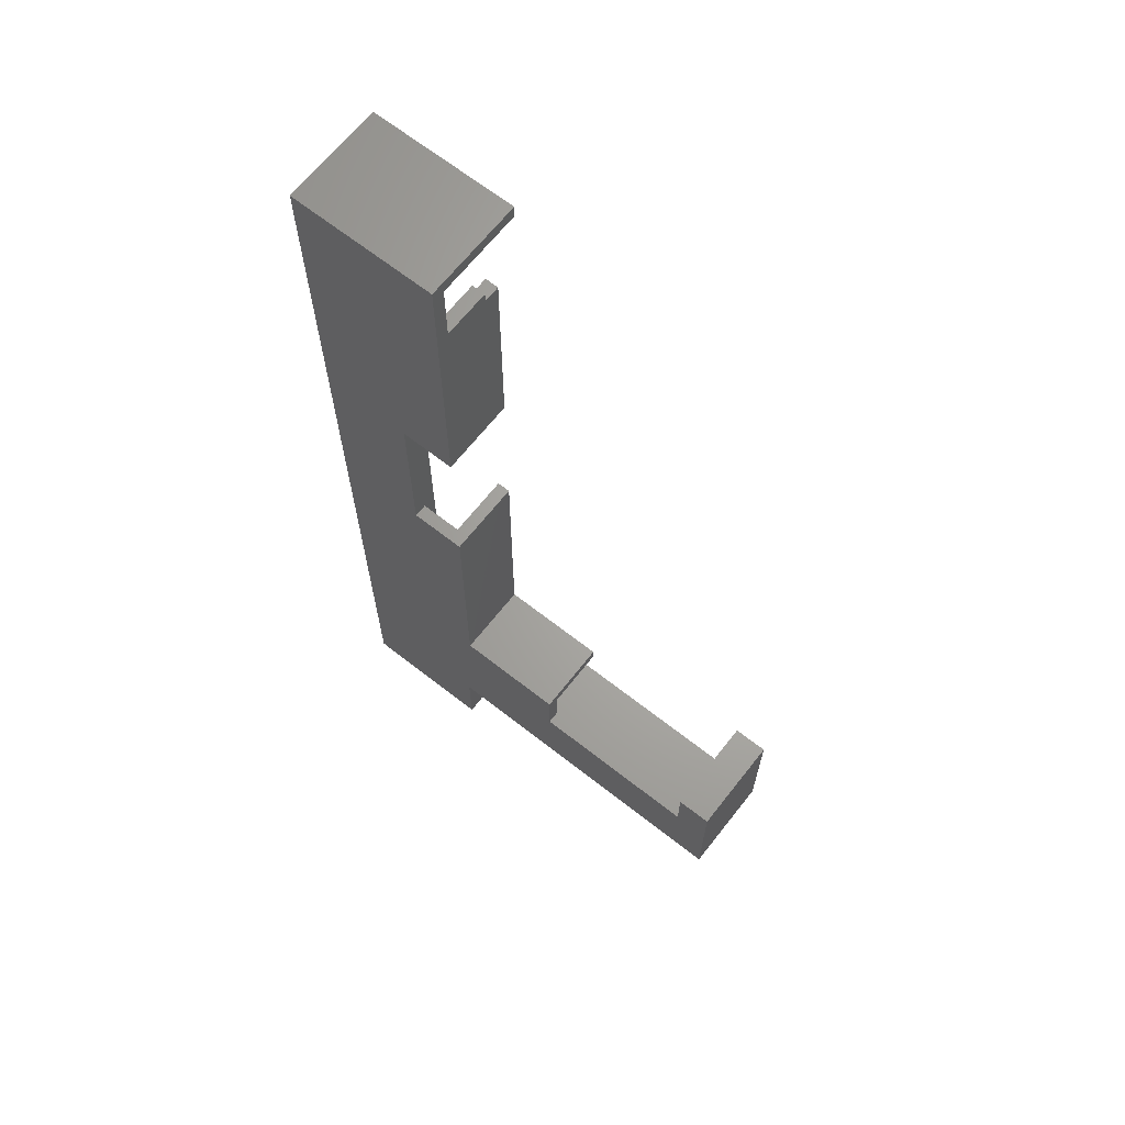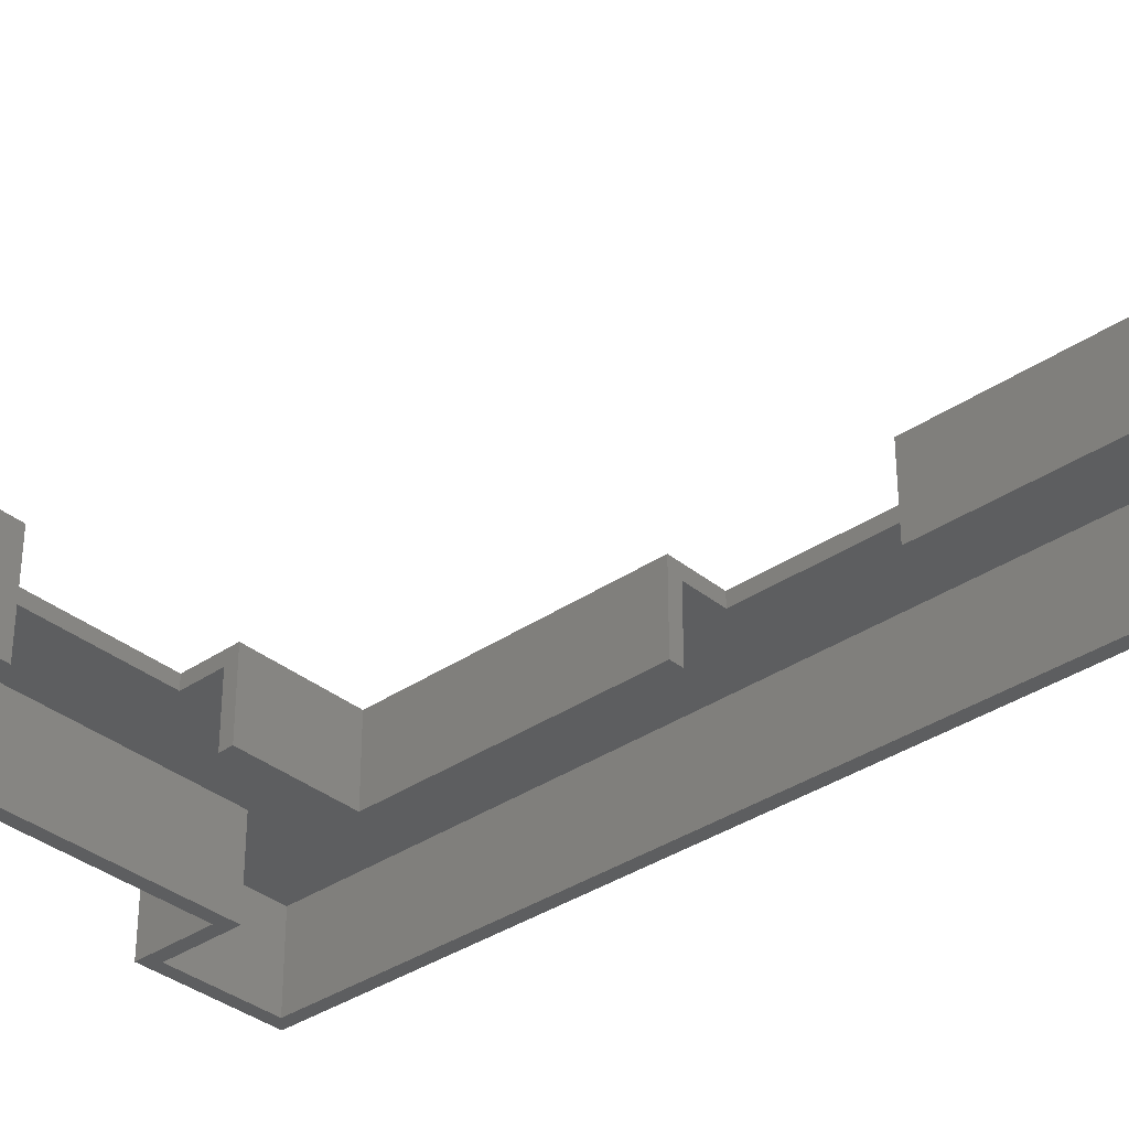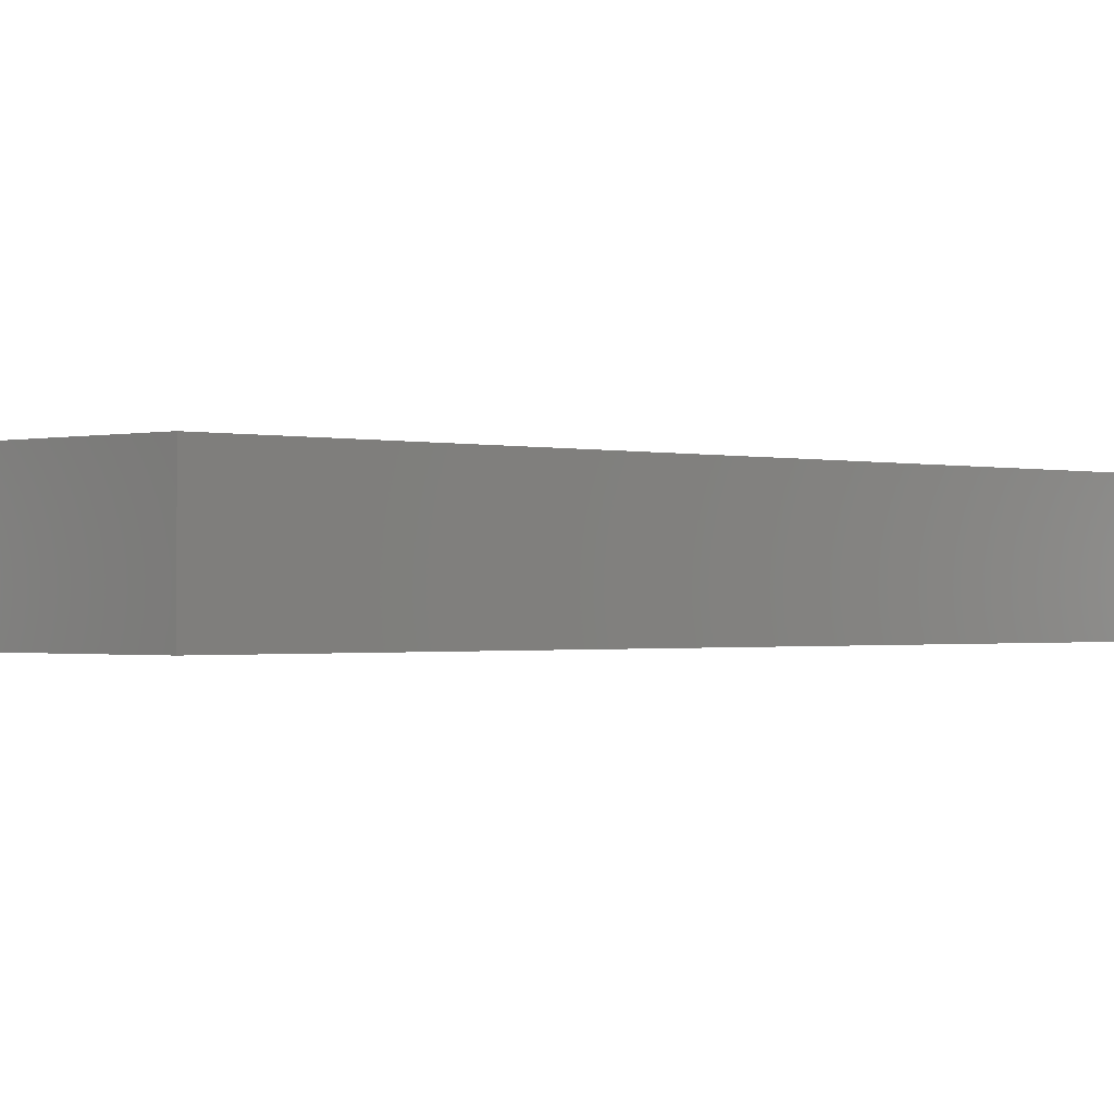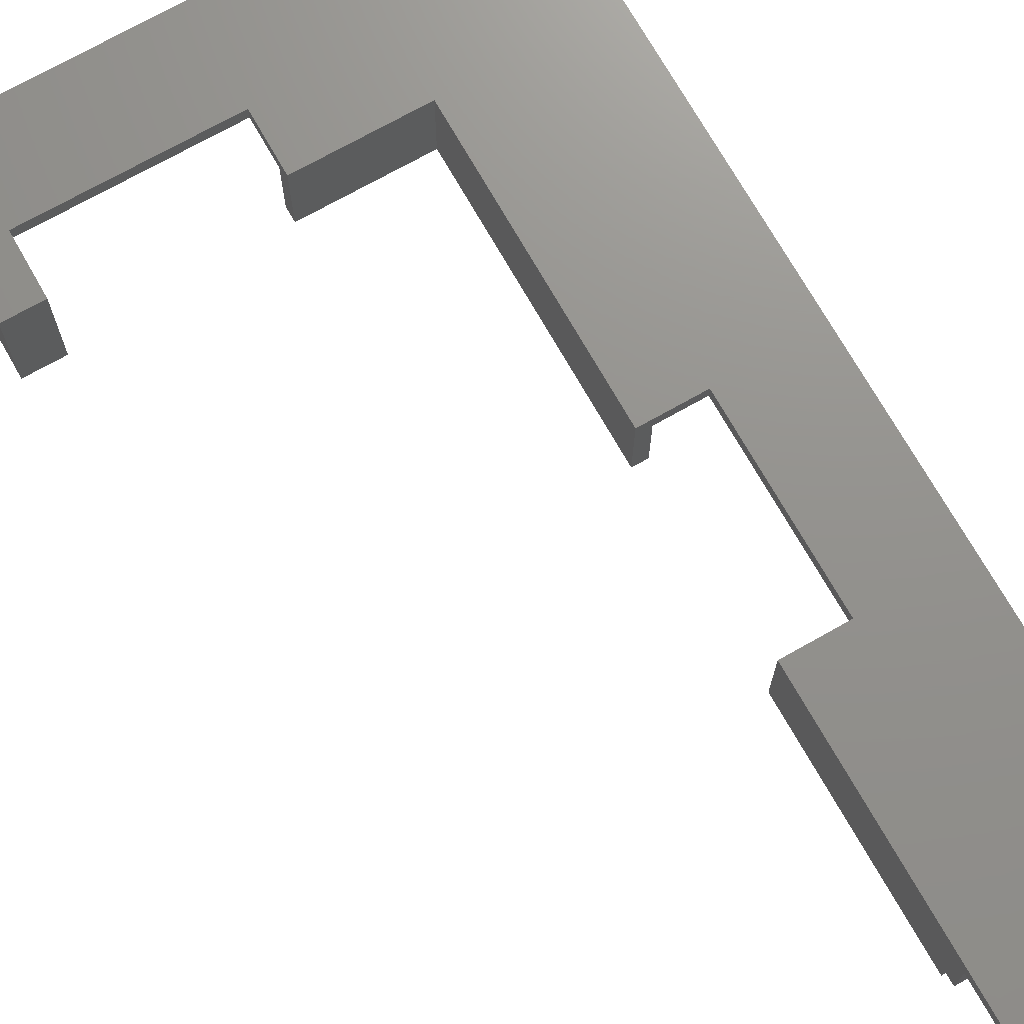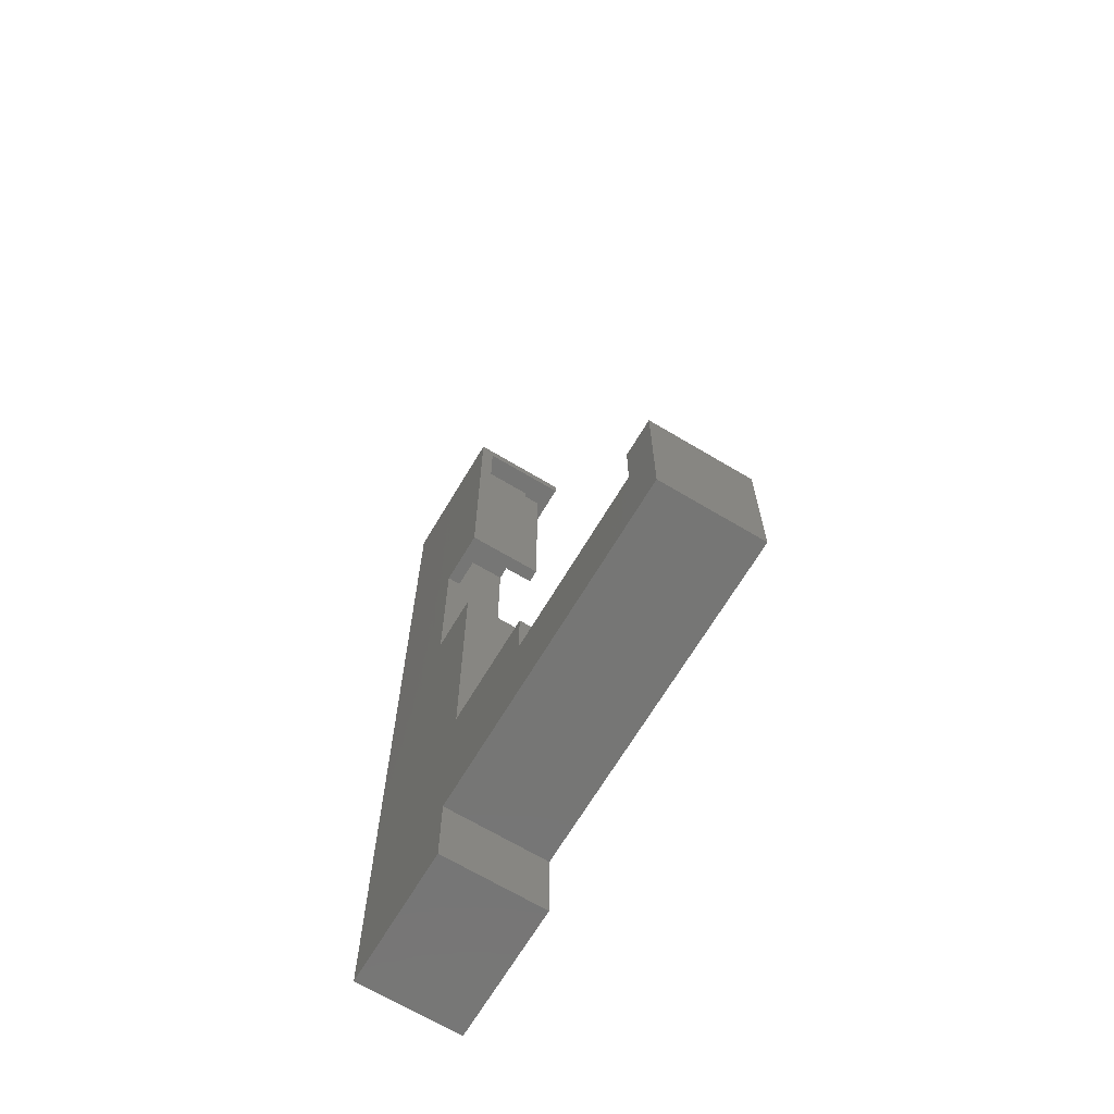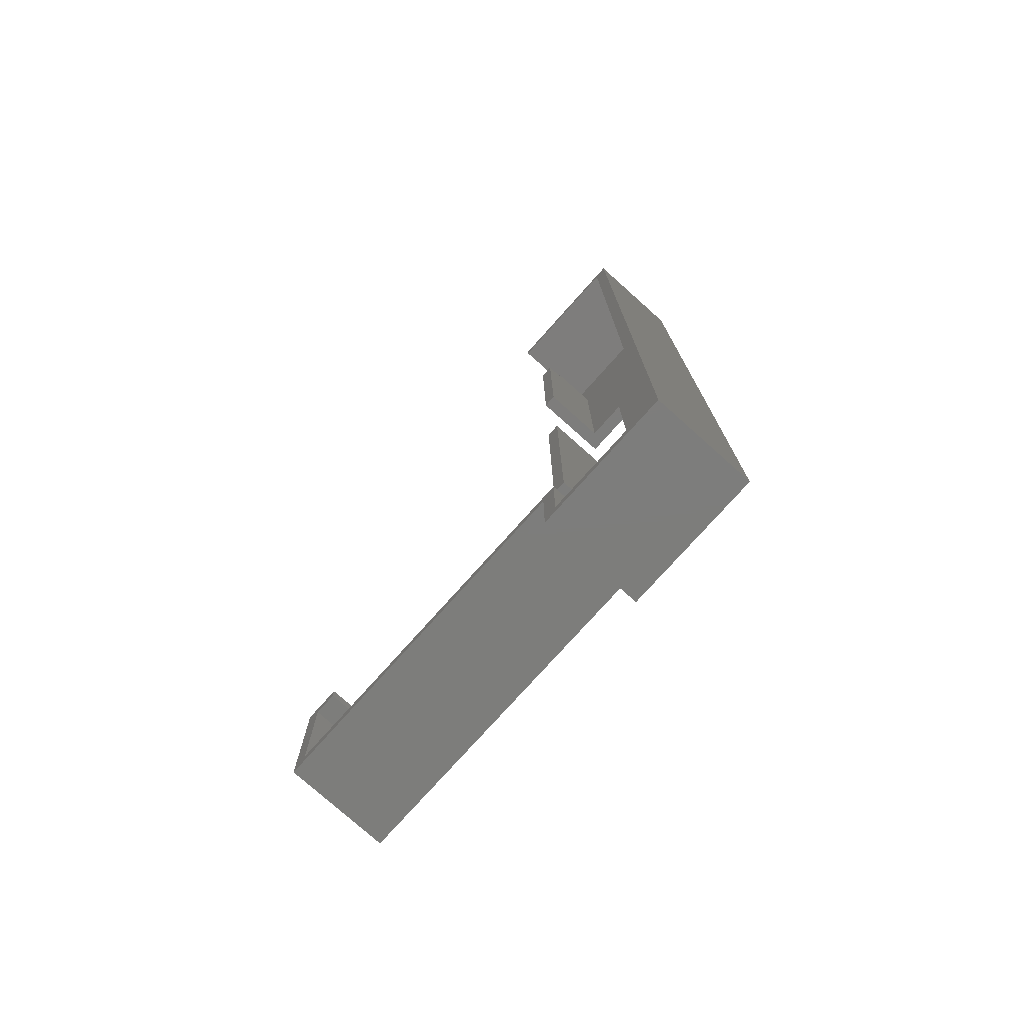
<metadata>
{"format":"stl","ext":"stl","renderer":"f3d","projection":"perspective","resolution":1024,"background":"white","views":[{"elev":66.4,"azim":38.2,"up":"+Y"},{"elev":-34.6,"azim":132.6,"up":"+Z"},{"elev":-0.7,"azim":-135.5,"up":"+Z"},{"elev":71.9,"azim":150.5,"up":"+Z"},{"elev":-68.2,"azim":59.1,"up":"+Y"},{"elev":-76.6,"azim":-131.8,"up":"+Y"}]}
</metadata>
<code>
# stl→obj: 65 verts, 126 faces
v 12.8 80.2 2.2
v 14 80.2 3.7
v 14 80.2 2.2
v 12.8 80.2 3.7
v 14 45 2.2
v 14 21 9.2
v 14 21 2.2
v 14 45 9.2
v 13.2 0.8 1.862e-05
v 13.2 7.8 9.2
v 13.2 0.8 9.2
v 13.2 7.8 2.138e-05
v 14 61 2.2
v 14 81.2 3.7
v 14 81.2 8
v 14 88.4 1.84e-05
v 14 87.2 8
v 14 87.2 1.84e-05
v 14 88.4 9.2
v 14 61 9.2
v 42 19.8 8
v 42 9 3.17e-05
v 42 9 8
v 42 19.8 3.21e-05
v 24 19.8 2.2
v 12.8 19.8 2.2
v 24 21 2.2
v 12.8 45 2.2
v 12.8 61 2.2
v 2 87.2 1.84e-05
v 2 87.2 8
v 40 19.8 8
v 40 19.8 3.106e-05
v 12.8 81.2 8
v 12.8 81.2 3.7
v 0.8 88.4 9.2
v 9 61 9.2
v 0.8 0.8 9.2
v 9 45 9.2
v 24 16 9.2
v 43.2 7.8 9.2
v 40 16 9.2
v 40 21 9.2
v 43.2 21 9.2
v 24 21 9.2
v 43.2 7.8 2.105e-05
v 43.2 21 2.105e-05
v 12 9 8
v 12 9 0
v 2 2 8
v 2 2 1.862e-05
v 9 61 8
v 12.8 61 8
v 9 45 8
v 12 19.8 8
v 12.8 45 8
v 12.8 19.8 8
v 12 2 8
v 12 2 1.862e-05
v 0.8 88.4 1.84e-05
v 0.8 0.8 1.862e-05
v 40 16 8
v 40 21 3.066e-05
v 24 16 8
v 24 19.8 8
f 1 2 3
f 2 1 4
f 5 6 7
f 6 5 8
f 9 10 11
f 10 9 12
f 3 2 13
f 14 15 2
f 16 17 18
f 17 16 19
f 20 15 19
f 15 20 13
f 15 13 2
f 19 15 17
f 21 22 23
f 22 21 24
f 7 25 26
f 25 7 27
f 5 26 28
f 26 5 7
f 1 13 29
f 13 1 3
f 17 30 18
f 30 17 31
f 24 32 33
f 32 24 21
f 34 14 35
f 14 34 15
f 36 37 19
f 37 36 38
f 19 37 20
f 38 39 37
f 39 38 11
f 39 11 10
f 10 40 6
f 40 10 41
f 40 41 42
f 42 41 43
f 43 41 44
f 45 6 40
f 10 8 39
f 8 10 6
f 6 27 7
f 27 6 45
f 46 44 41
f 44 46 47
f 48 22 49
f 22 48 23
f 30 50 51
f 50 30 31
f 31 52 50
f 52 31 34
f 34 31 17
f 52 34 53
f 34 17 15
f 54 55 48
f 55 54 56
f 55 56 57
f 50 54 58
f 54 50 52
f 58 54 48
f 41 12 46
f 12 41 10
f 34 29 53
f 29 34 4
f 4 34 35
f 1 29 4
f 57 28 26
f 28 57 56
f 48 59 58
f 59 48 49
f 36 16 60
f 16 36 19
f 36 61 38
f 61 36 60
f 42 32 62
f 32 42 43
f 32 43 33
f 33 43 63
f 50 59 51
f 59 50 58
f 39 56 54
f 28 8 5
f 8 28 56
f 8 56 39
f 40 62 64
f 62 40 42
f 27 65 25
f 64 45 40
f 45 64 65
f 45 65 27
f 54 37 39
f 37 54 52
f 11 61 9
f 61 11 38
f 20 29 13
f 29 20 53
f 53 20 52
f 52 20 37
f 60 30 61
f 30 60 16
f 30 16 18
f 47 33 63
f 33 47 24
f 49 12 59
f 12 49 22
f 12 22 46
f 46 22 24
f 46 24 47
f 61 51 9
f 51 61 30
f 9 51 59
f 9 59 12
f 14 4 35
f 4 14 2
f 63 44 47
f 44 63 43
f 25 57 26
f 57 25 65
f 65 64 57
f 55 23 48
f 23 55 57
f 23 57 64
f 23 64 62
f 23 62 32
f 23 32 21

</code>
